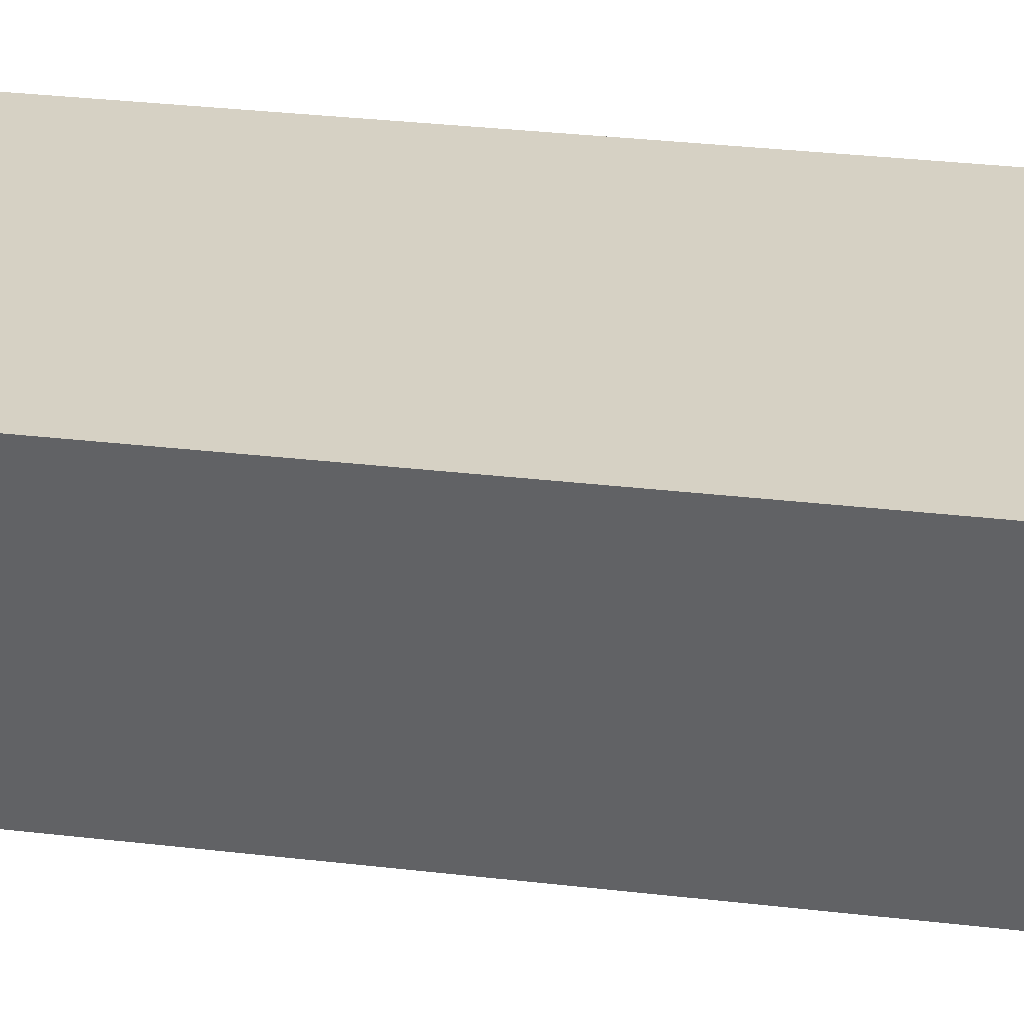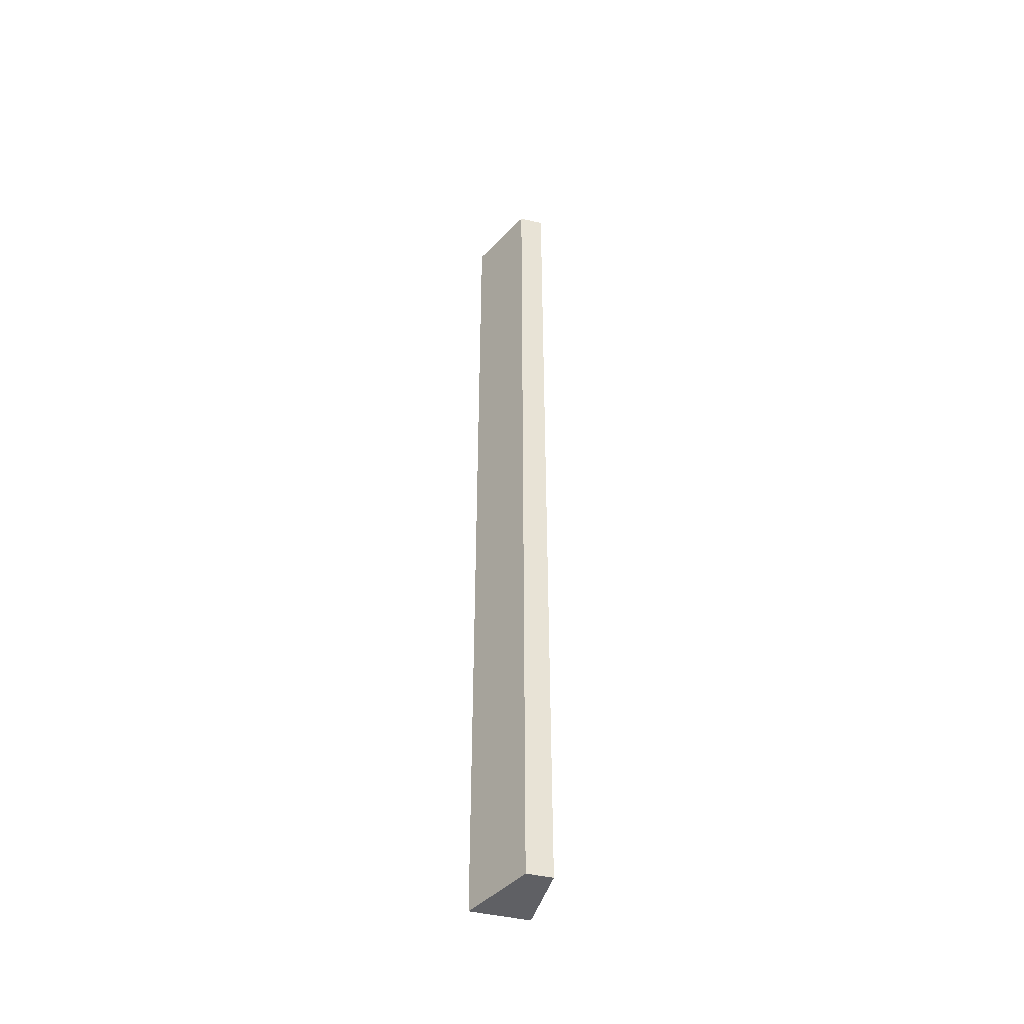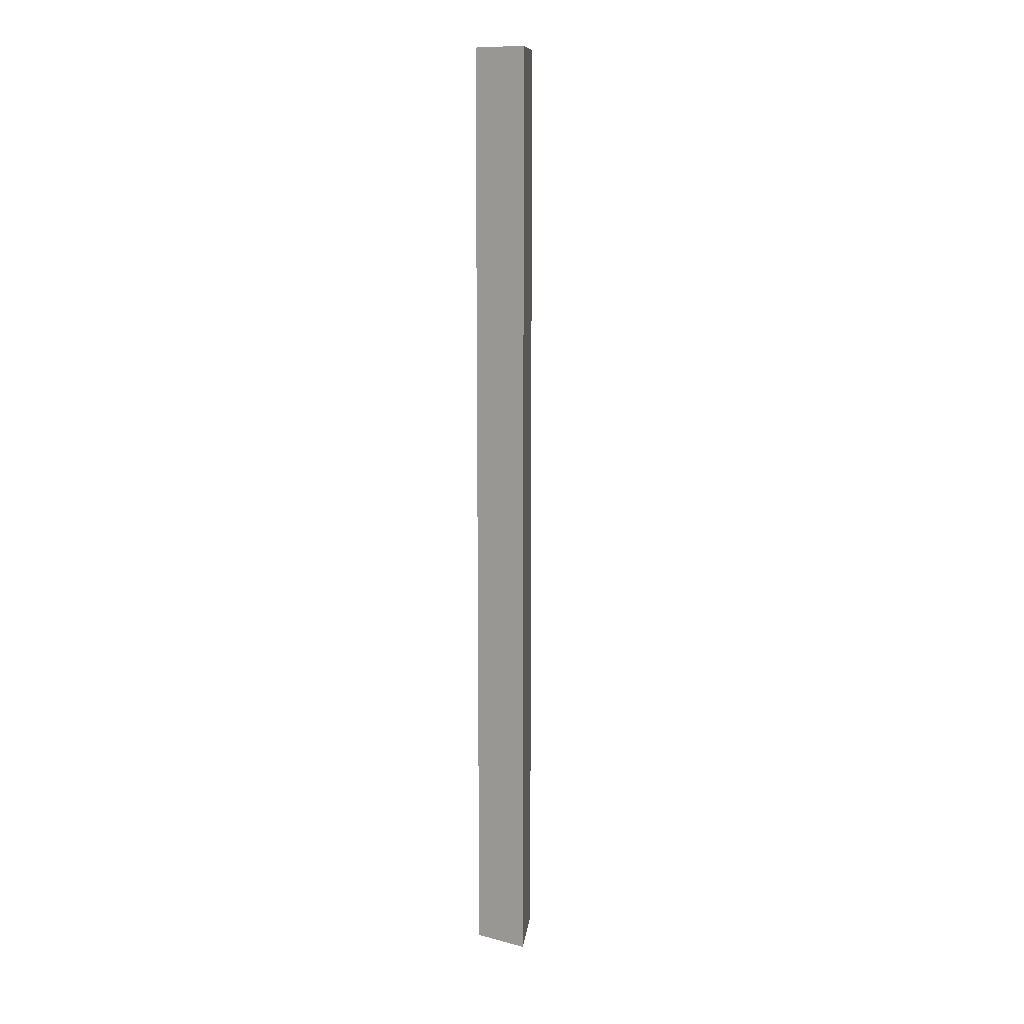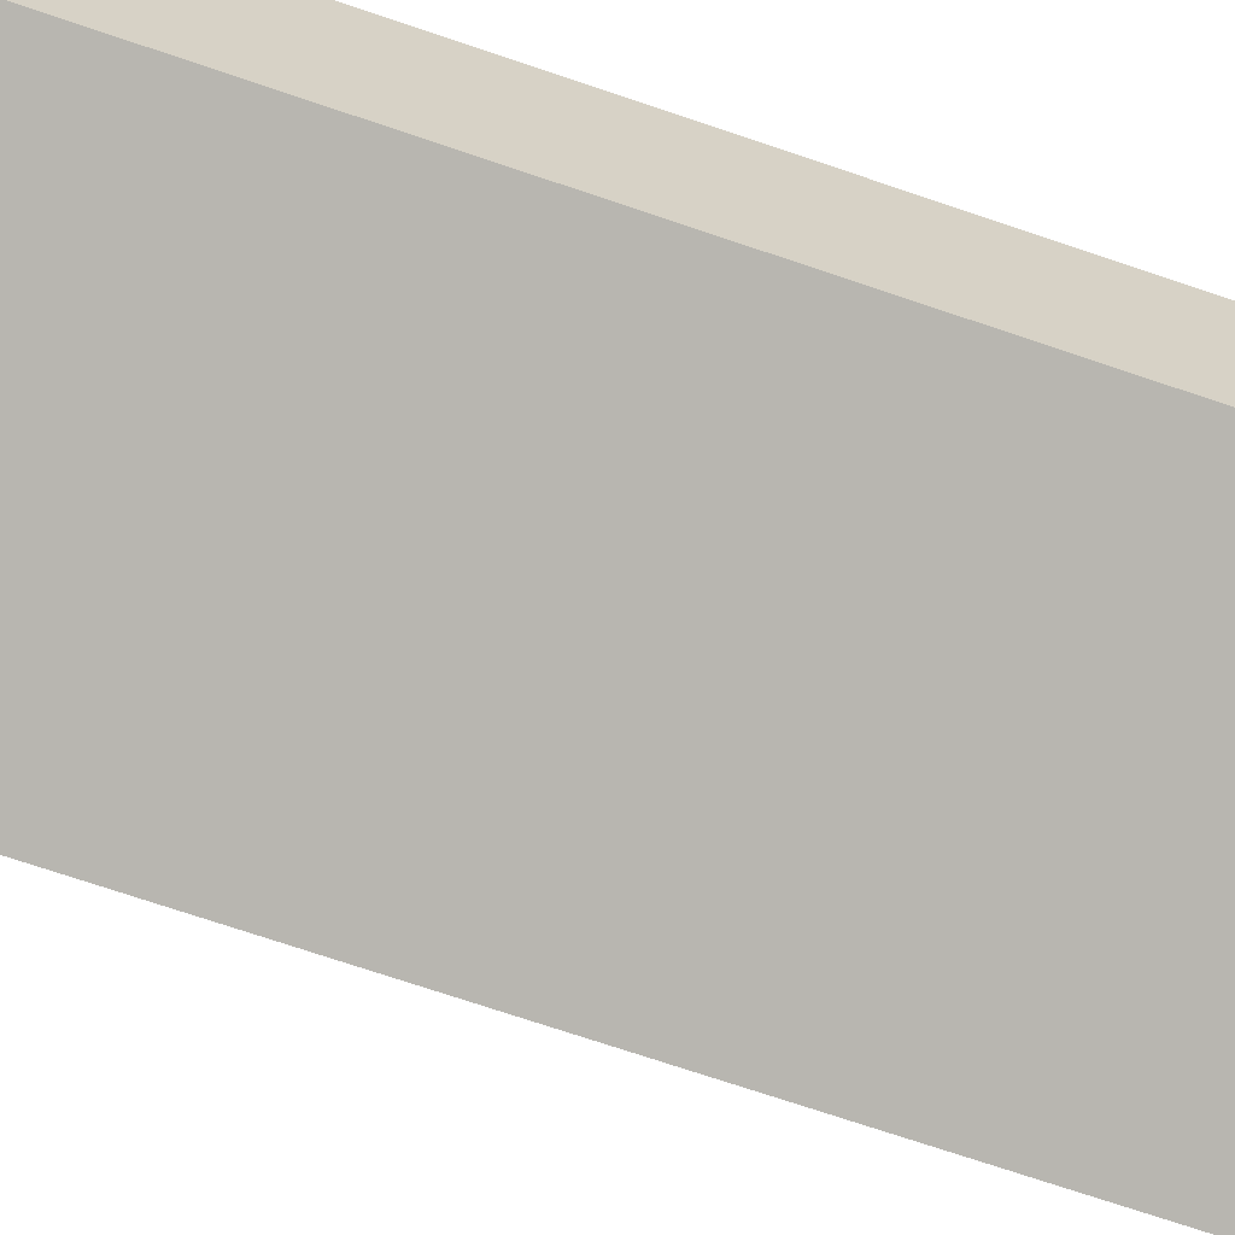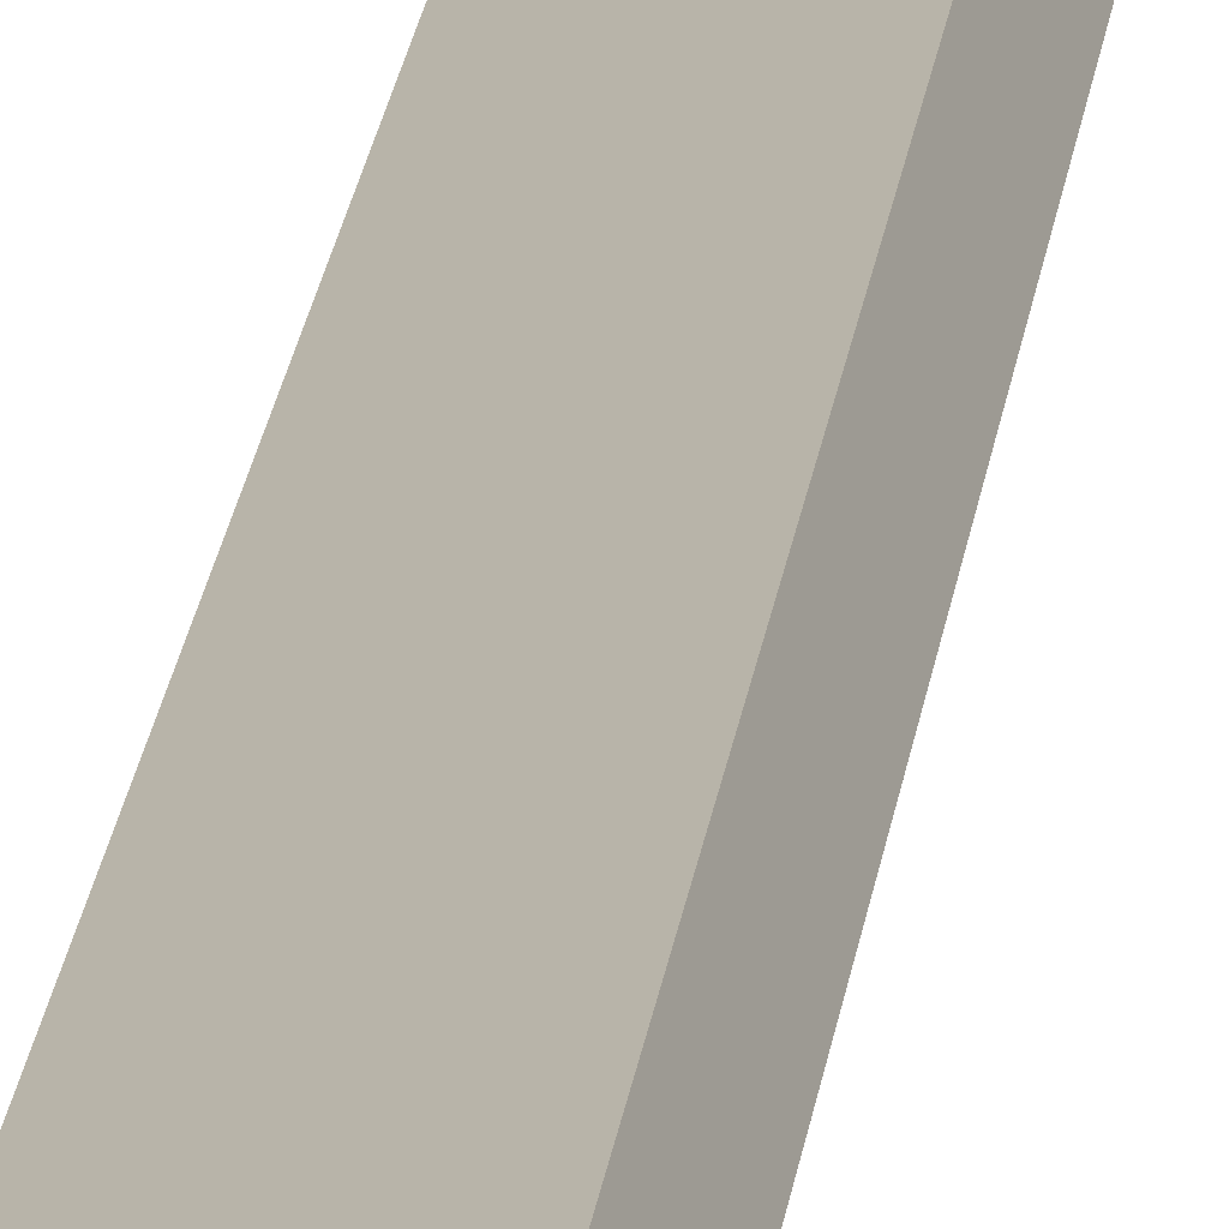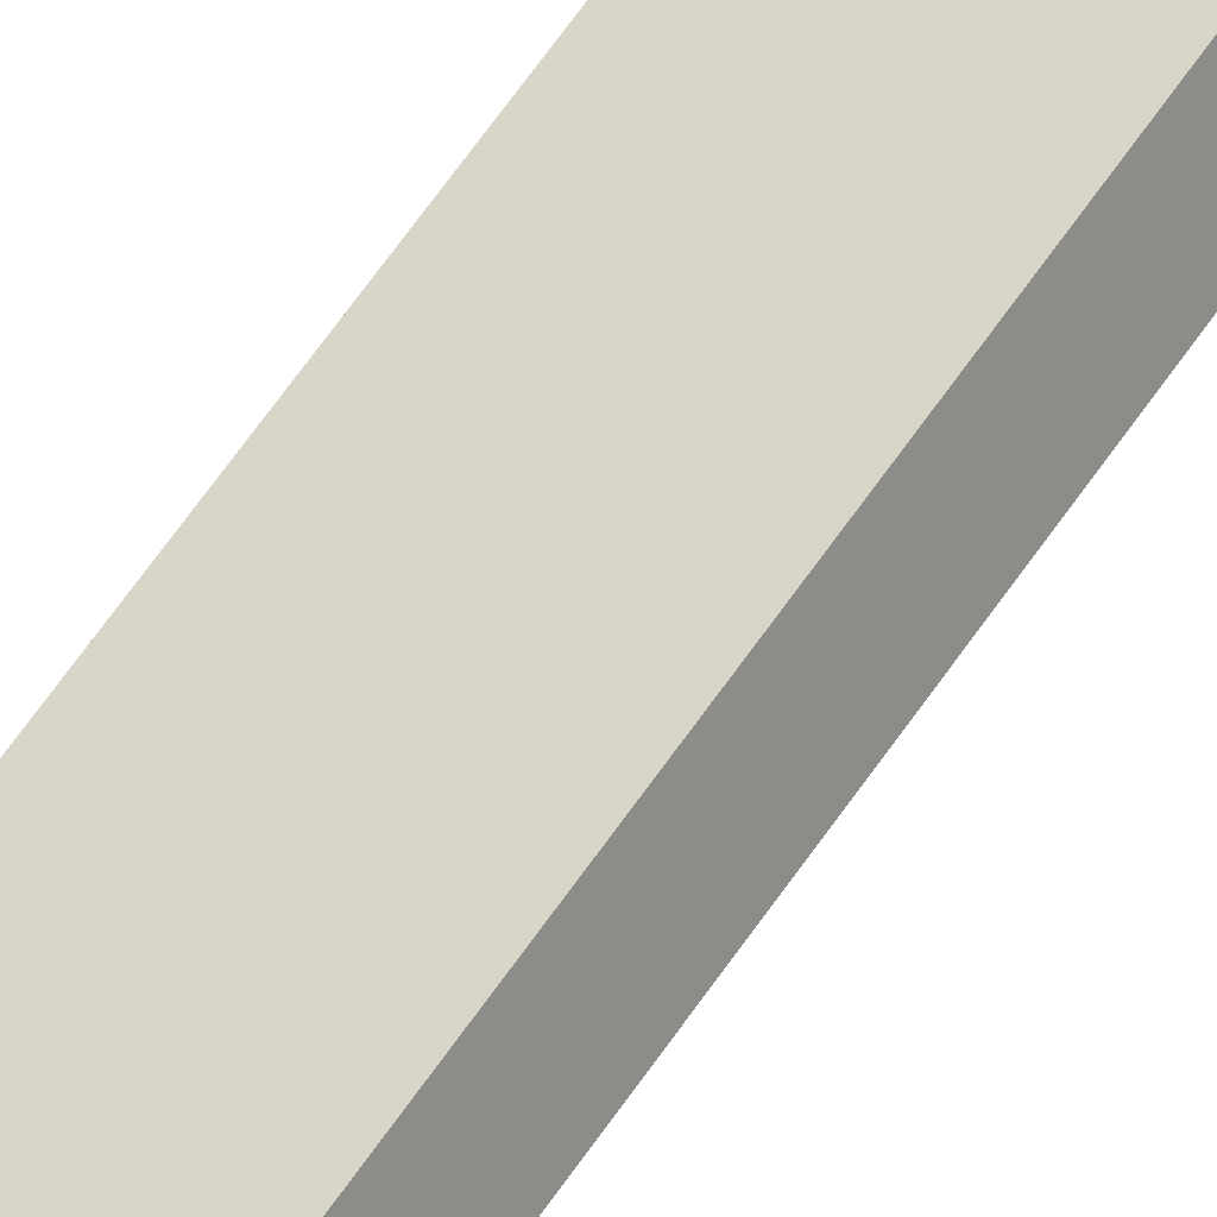
<metadata>
{"format":"obj","ext":"obj","renderer":"f3d","projection":"perspective","resolution":1024,"background":"white","views":[{"elev":9.1,"azim":118.8,"up":"+Z"},{"elev":-45.2,"azim":-80.3,"up":"+Y"},{"elev":11.5,"azim":146.7,"up":"+Y"},{"elev":-37.5,"azim":-117.9,"up":"+Z"},{"elev":20.3,"azim":-173.7,"up":"+Z"},{"elev":61.3,"azim":-146.3,"up":"+Z"}]}
</metadata>
<code>
v  0 16.59 1.016e-15
v  1.272 16.59 -0.128
v  0.859 16.59 -1.024
v  0.18 16.59 0.396
v  0.859 6.27e-17 -1.024
v  0 0 0
v  0.18 -2.425e-17 0.396
v  1.272 7.838e-18 -0.128
g defaultobject
f 1 2 3
f 2 1 4
f 5 1 3
f 1 5 6
f 6 4 1
f 4 6 7
f 7 2 4
f 2 7 8
f 8 3 2
f 3 8 5
f 8 6 5
f 6 8 7

</code>
